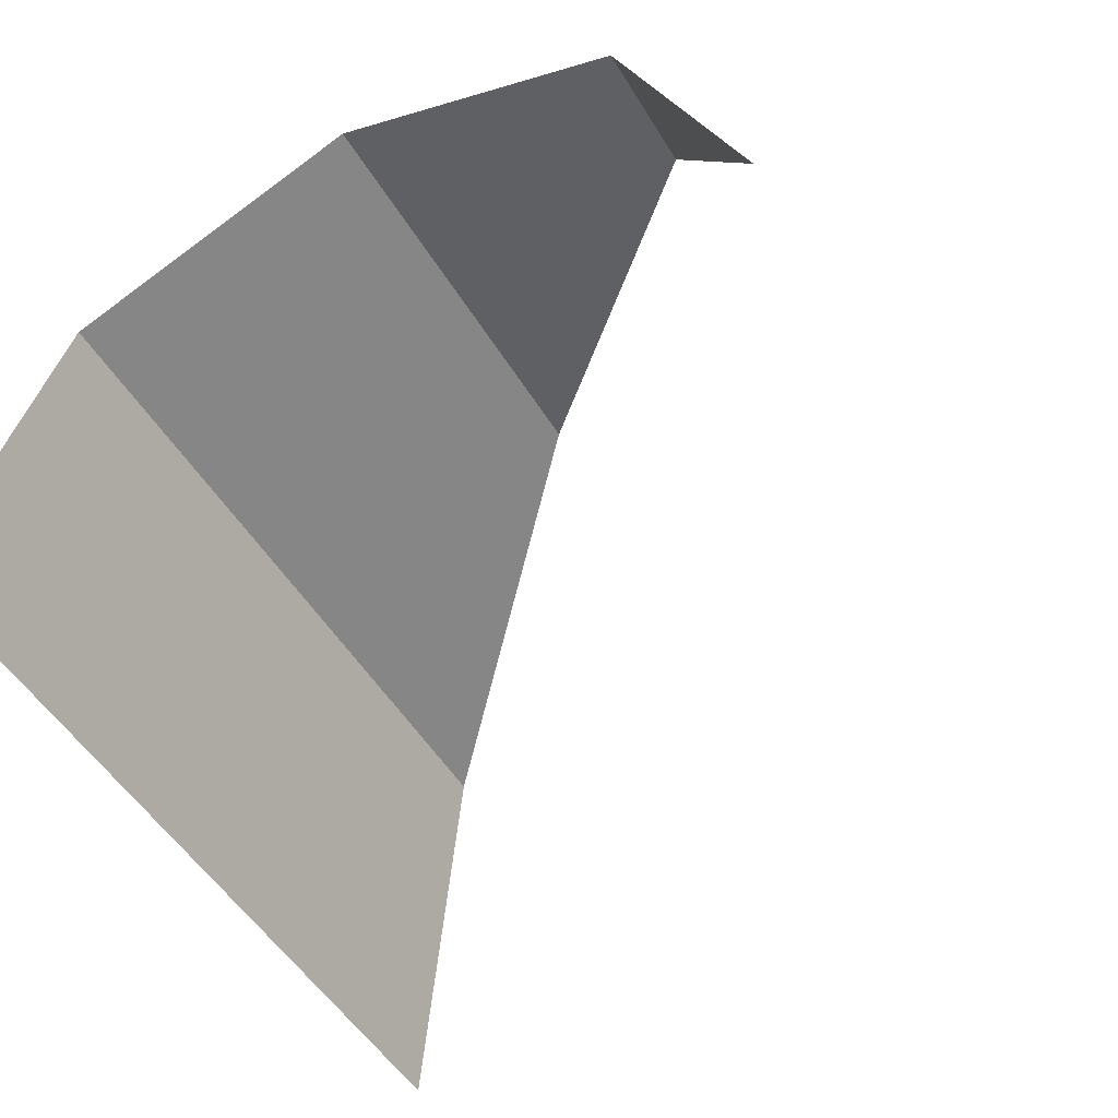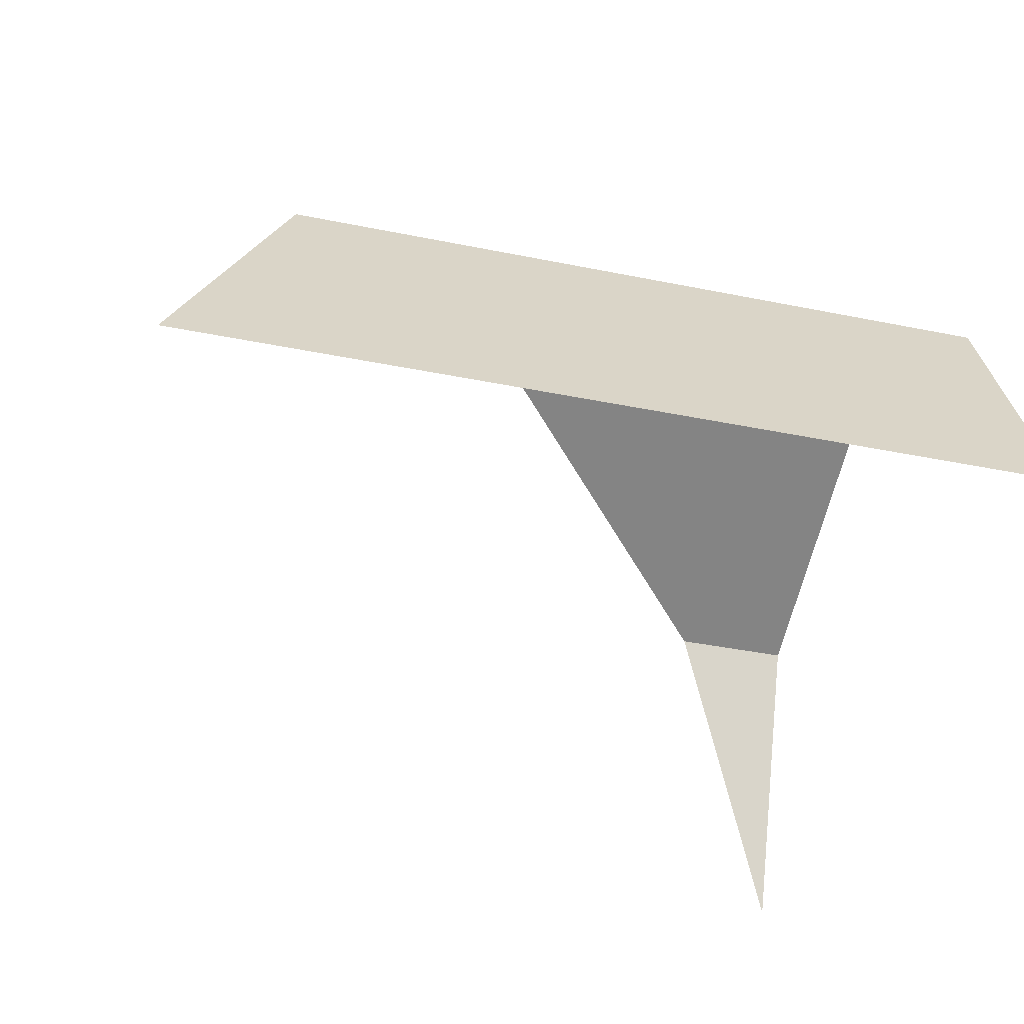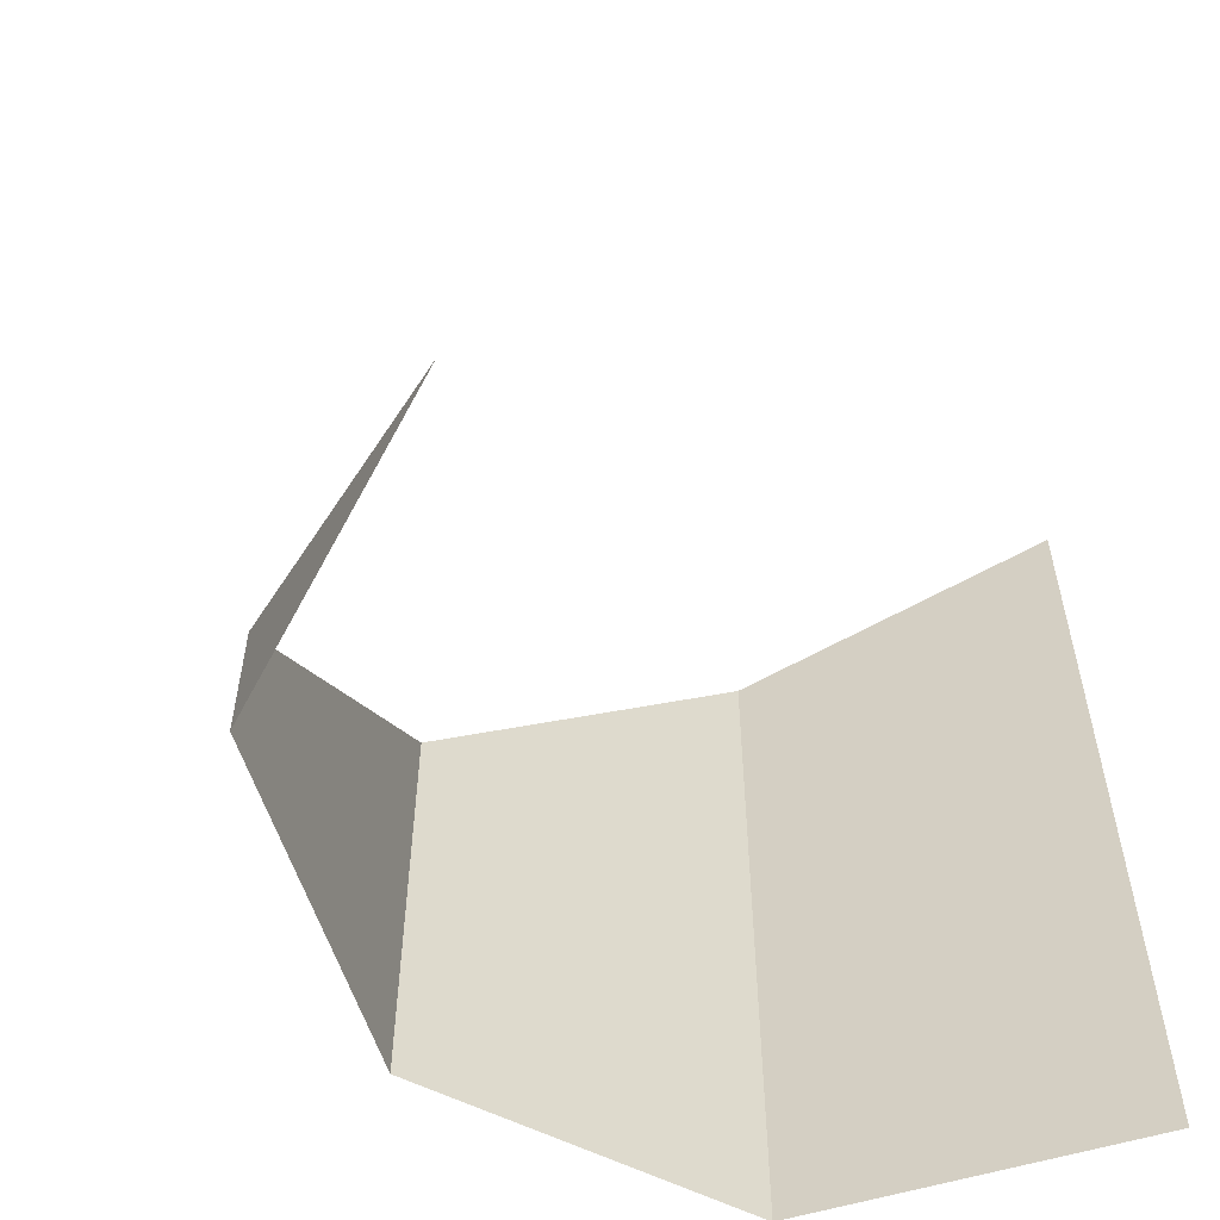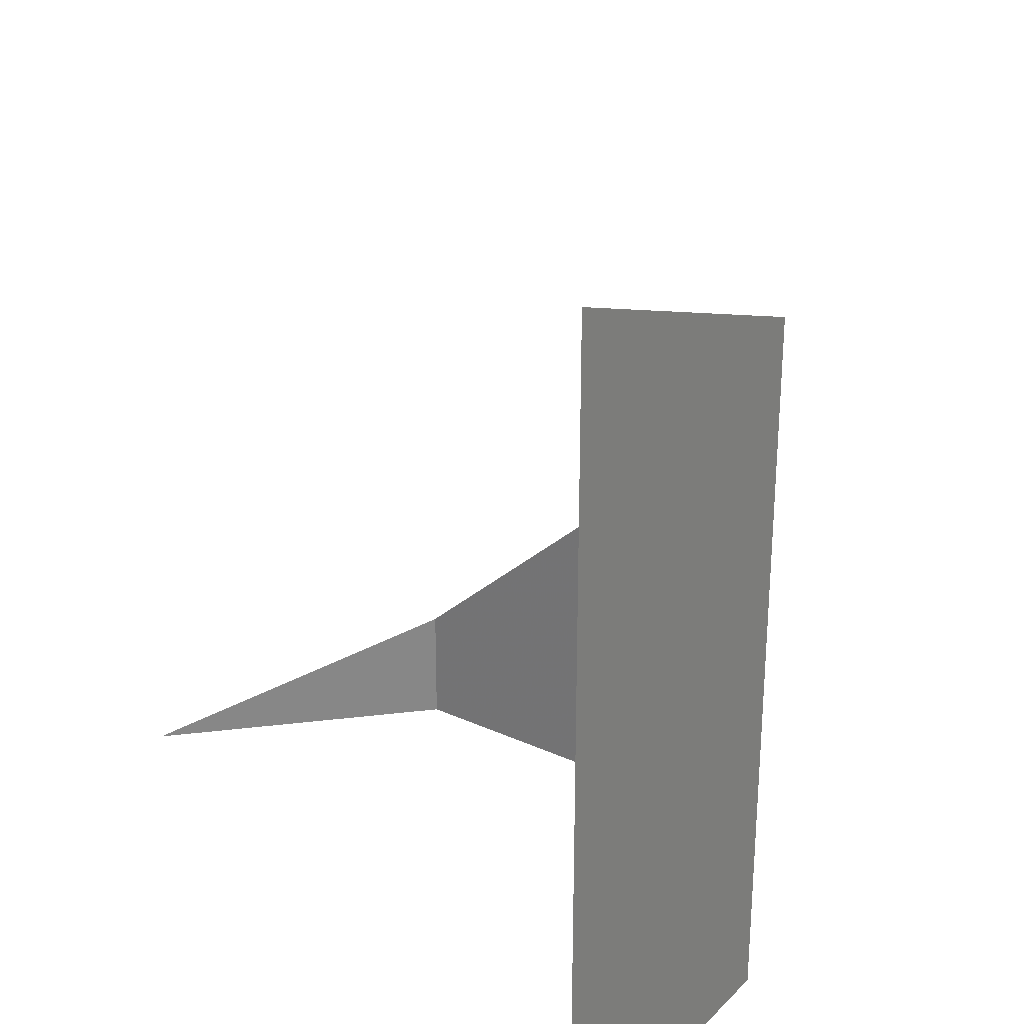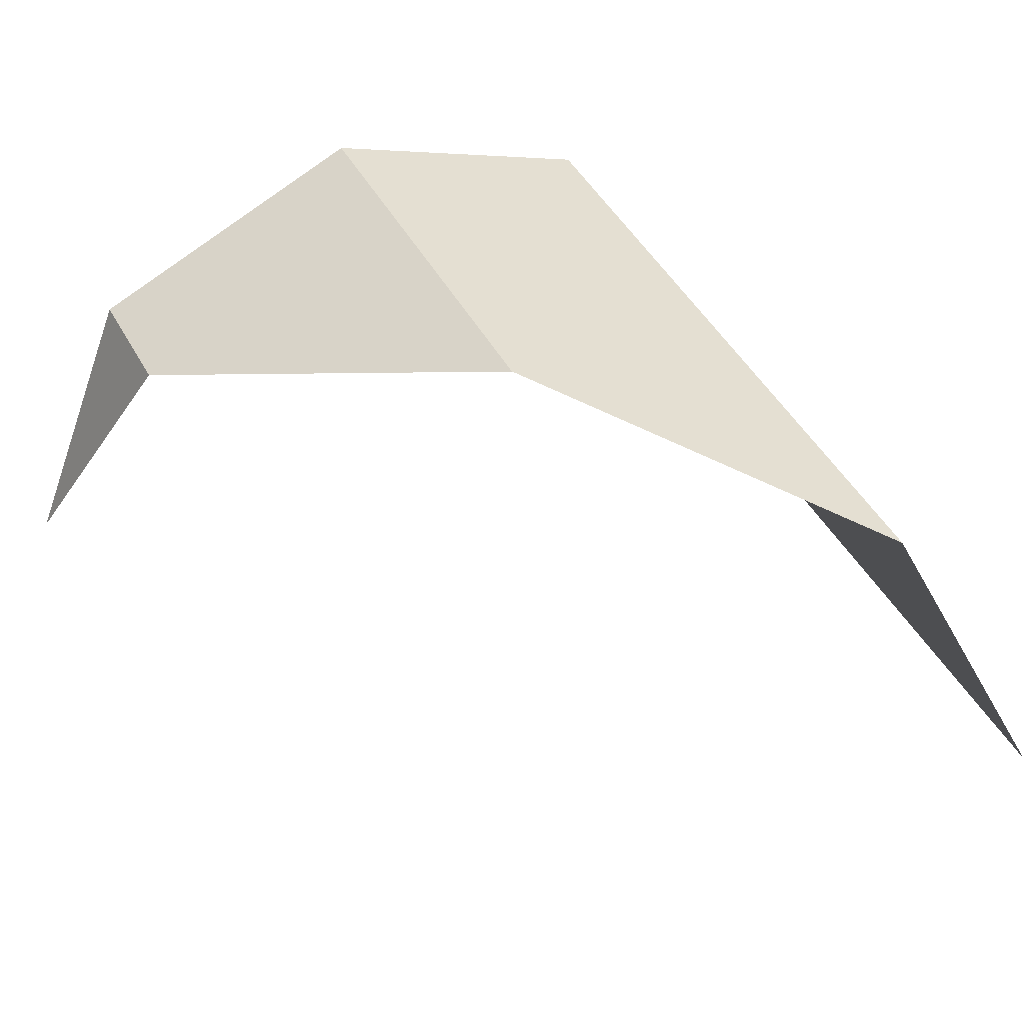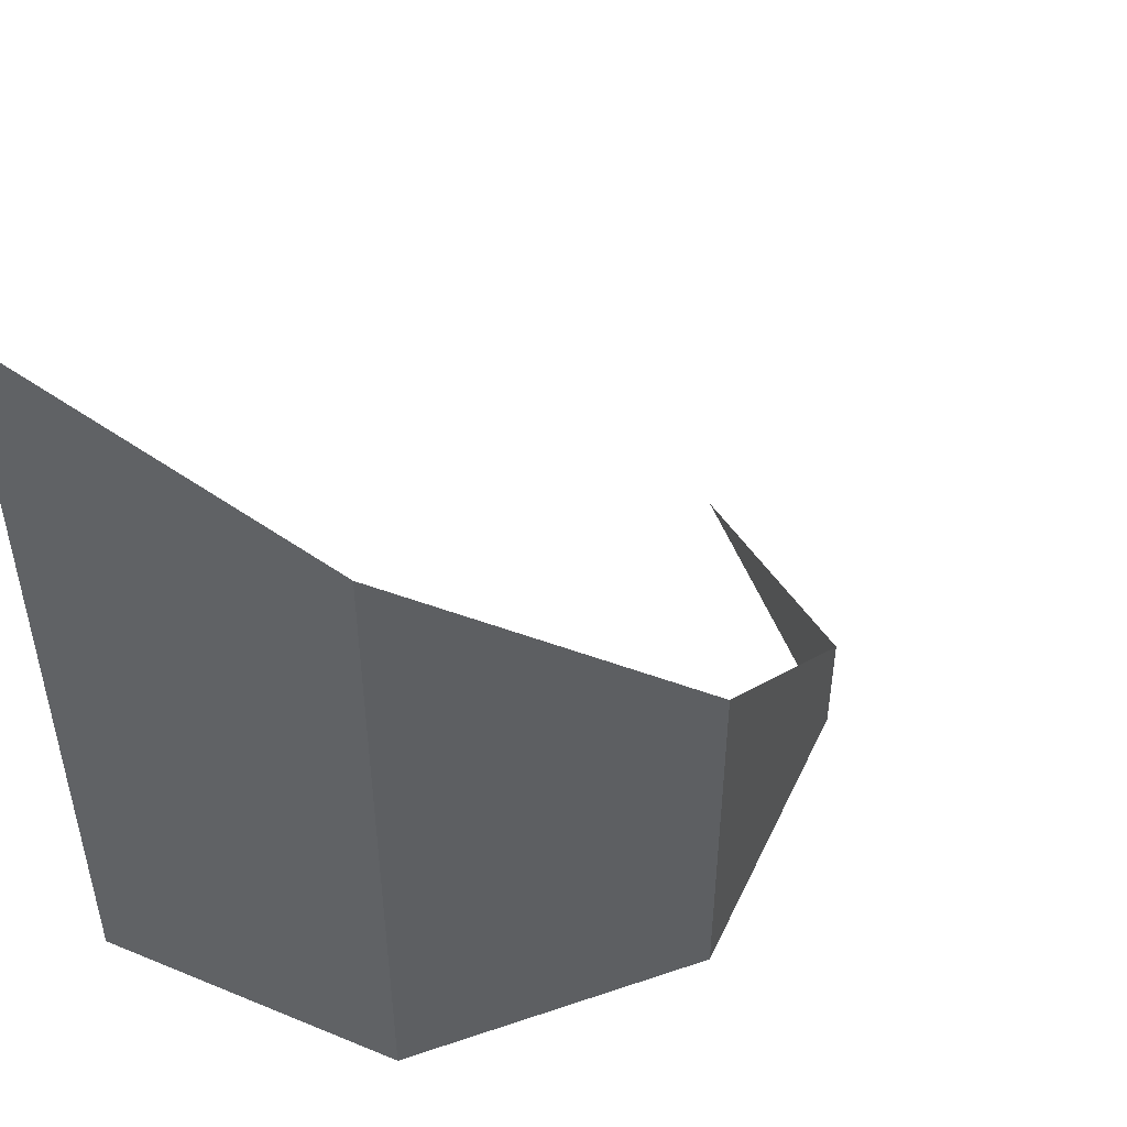
<metadata>
{"format":"obj","ext":"obj","renderer":"f3d","projection":"perspective","resolution":1024,"background":"white","views":[{"elev":-50.6,"azim":30.1,"up":"+Z"},{"elev":-39.2,"azim":-104.3,"up":"+Z"},{"elev":-57.3,"azim":129.9,"up":"+Y"},{"elev":28.0,"azim":-122.9,"up":"+Y"},{"elev":46.7,"azim":152.4,"up":"+Z"},{"elev":50.0,"azim":-43.0,"up":"+Y"}]}
</metadata>
<code>
v 0.03535 0.01465 0.03535
v 0.03535 0 0.03535
v 0.05 0 0
v 0.03535 0.01465 0.03535
v 0 0.05 0.05
v 0 0 0.05
v 0.03535 0 0.03535
v 0 0.05 0.05
v -0.03535 0.08536 0.03535
v -0.03535 0 0.03535
v 0 0 0.05
v -0.03535 0.08536 0.03535
v -0.05 0.1 0
v -0.05 0 0
v -0.03535 0 0.03535
g mesh3788
f 1 2 3
f 4 5 6
f 6 7 4
f 8 9 10
f 10 11 8
f 12 13 14
f 14 15 12

</code>
